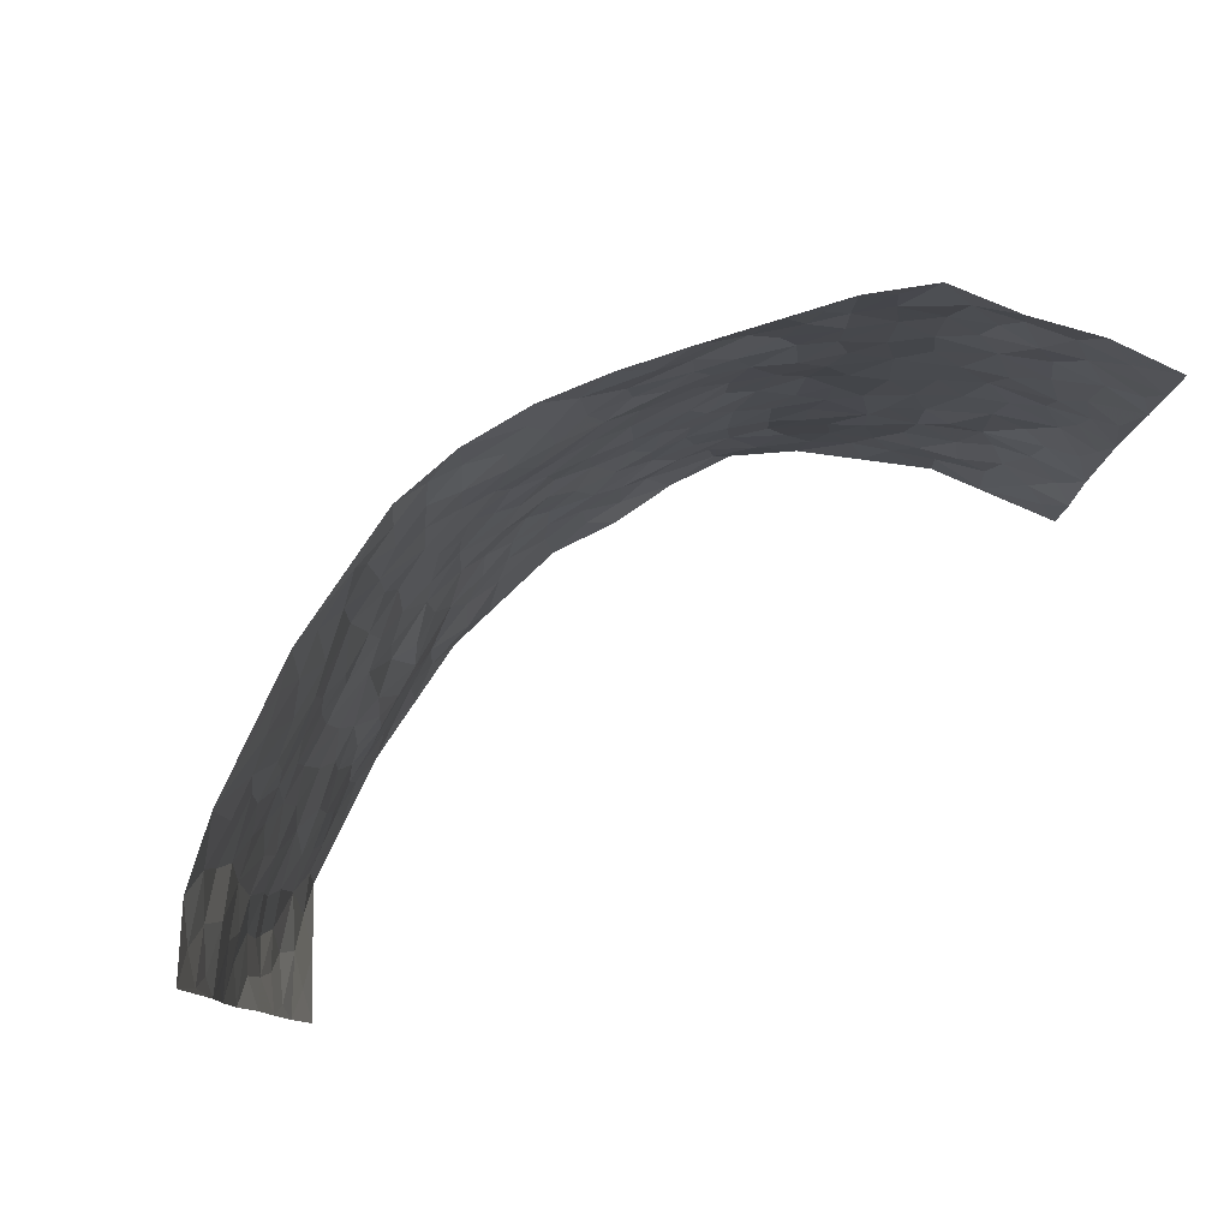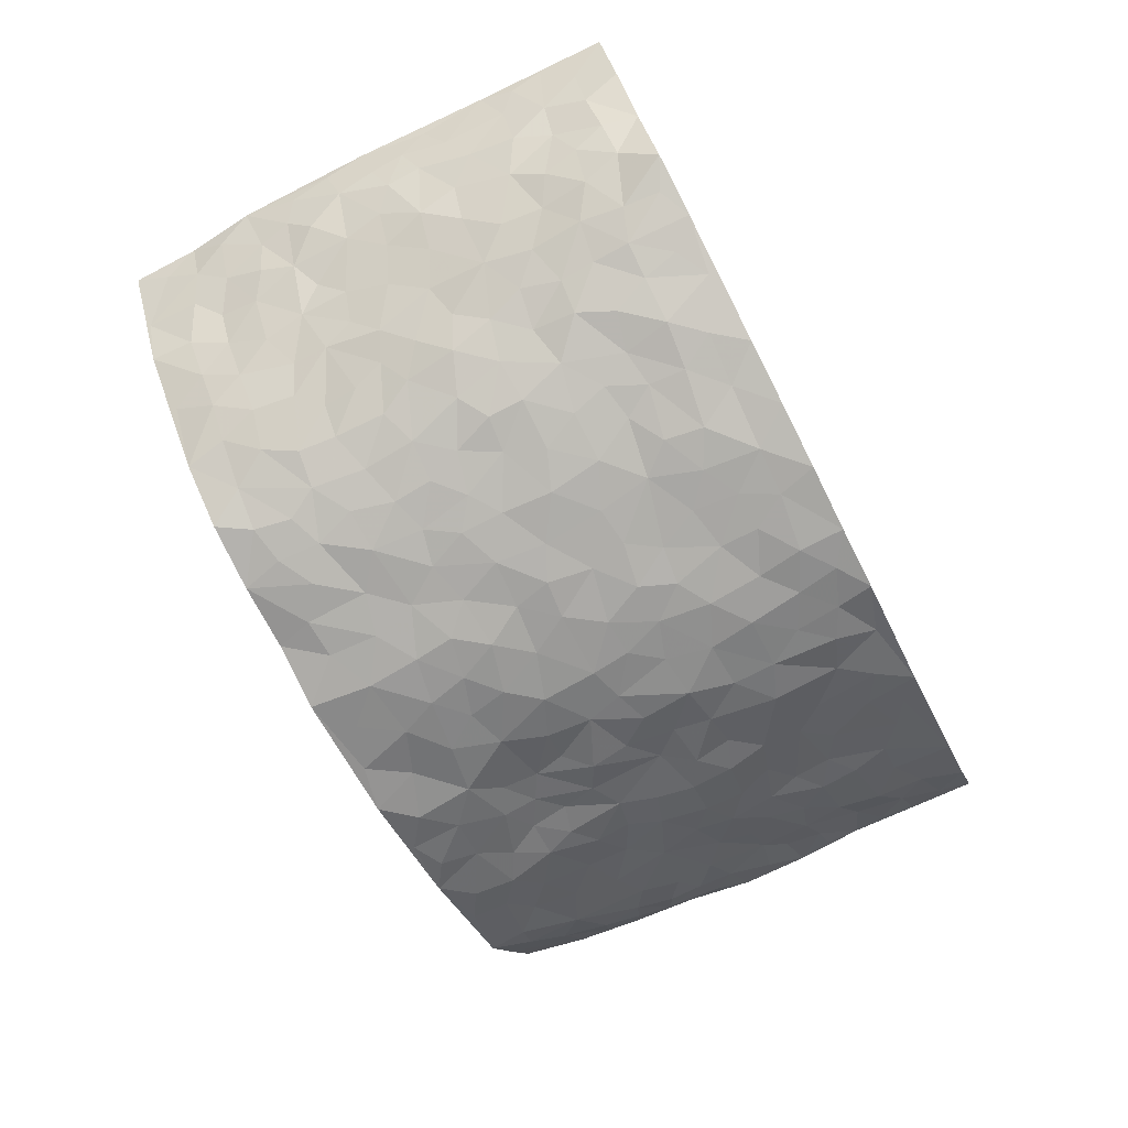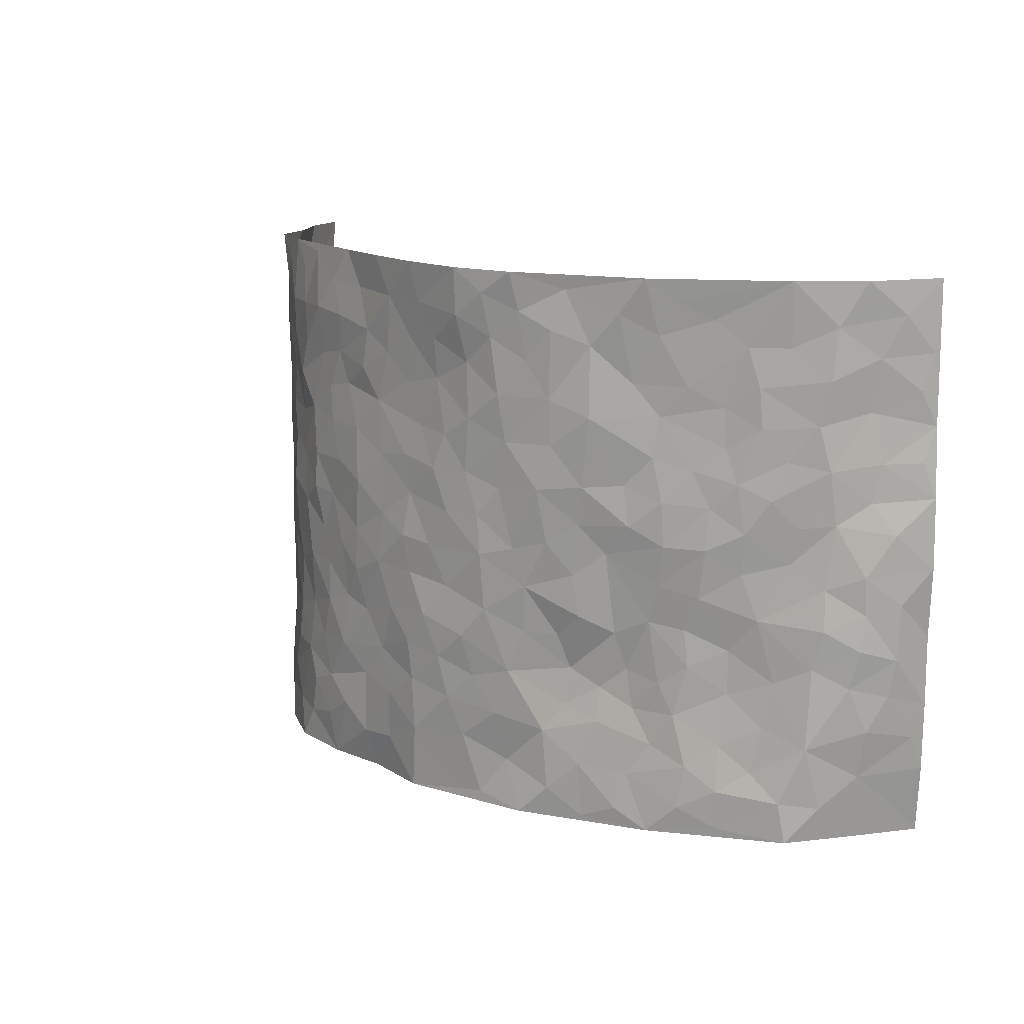
<metadata>
{"format":"obj","ext":"obj","renderer":"f3d","projection":"perspective","resolution":1024,"background":"white","views":[{"elev":79.1,"azim":-34.0,"up":"+Y"},{"elev":-74.0,"azim":116.7,"up":"+Z"},{"elev":13.4,"azim":-134.3,"up":"+Y"}]}
</metadata>
<code>
v -0.8138 0.01536 0.3143
v -0.8535 1.007 0.2599
v 0.7994 -0.007594 0.3089
v 0.7986 0.9858 0.3296
v -0.7306 0.399 0.1375
v -0.8544 0.5099 0.2715
v -0.7766 0.365 0.1798
v 0.005726 0.001425 -0.1543
v -0.8375 0.2619 0.2902
v -0.8144 0.3466 0.2341
v -0.6806 0.007569 0.1088
v -0.8296 0.1387 0.2999
v -0.6541 0.2989 0.09754
v -0.7485 0.01143 0.2116
v -0.76 0.2959 0.1733
v -0.4666 0.005448 -0.01753
v -0.8227 0.1997 0.2768
v -0.283 0.1686 -0.09619
v -0.7117 0.3288 0.1301
v -0.7629 0.1285 0.2039
v -0.7908 0.07527 0.2611
v -0.7208 0.07112 0.1531
v -0.6235 0.132 0.07645
v -0.6721 0.08047 0.09907
v -0.779 0.2152 0.2026
v -0.8025 0.279 0.2293
v -0.7075 0.183 0.1255
v -0.6392 0.2153 0.08824
v -0.7807 0.4959 0.1814
v -0.8422 0.3864 0.2826
v -0.6848 1.002 0.08197
v -0.5056 0.2264 0.005155
v 0.266 0.1576 -0.1396
v -0.8488 0.7573 0.2691
v -0.3541 0.393 -0.07688
v -0.7202 0.7575 0.1185
v -0.7364 0.8359 0.1251
v -0.5482 0.4456 0.01789
v -0.5667 0.6087 0.02077
v -0.4734 0.9992 -0.04802
v -0.8372 0.695 0.2508
v -0.6198 0.5664 0.05276
v -0.3823 0.7545 -0.08625
v -0.4798 0.2835 -0.006316
v -0.4323 0.2283 -0.01951
v -0.4675 0.1661 -0.009657
v -0.4303 0.6375 -0.04837
v -0.3544 0.56 -0.08105
v 0.171 0.4746 -0.1448
v -0.3173 0.2227 -0.07372
v -0.2064 0.6105 -0.1328
v -0.3651 0.6297 -0.08405
v -0.2931 0.0597 -0.09427
v -0.5883 0.7137 0.03614
v -0.376 0.1971 -0.05258
v -0.7781 0.6247 0.1918
v -0.034 0.3488 -0.1613
v 0.06249 0.3403 -0.1546
v 0.3016 0.4509 -0.1193
v -0.09199 0.5517 -0.1523
v -0.1619 0.5561 -0.1429
v 0.09577 0.6313 -0.1442
v -0.5865 0.3516 0.05712
v -0.6887 0.5791 0.1076
v -0.8336 0.8176 0.2443
v -0.5283 0.1337 0.0135
v -0.3527 0.01499 -0.06544
v -0.7264 0.4726 0.1395
v -0.5754 0.177 0.04727
v -0.5757 0.023 0.04489
v -0.2383 0.003883 -0.1117
v -0.5779 0.09302 0.04098
v -0.5182 0.05736 0.006211
v -0.4133 0.04041 -0.04367
v -0.4291 0.1075 -0.03141
v -0.7915 0.6928 0.2034
v -0.8466 0.8818 0.2577
v -0.6762 0.5149 0.1067
v 0.001839 0.9988 -0.1529
v -0.7339 0.6802 0.1354
v -0.5278 0.319 0.01561
v -0.4871 0.4638 -0.01553
v 0.009619 0.5715 -0.1501
v -0.04507 0.4832 -0.1547
v 0.00796 0.4202 -0.155
v -0.1177 0.129 -0.1394
v -0.5385 0.673 0.006103
v -0.8147 0.5708 0.2184
v -0.6784 0.6955 0.09102
v -0.4213 0.3001 -0.02408
v -0.5844 0.2721 0.05831
v -0.4782 0.6906 -0.02701
v -0.1694 0.485 -0.1437
v -0.2555 0.4358 -0.1157
v -0.6079 0.6529 0.04289
v -0.005429 0.1172 -0.1591
v -0.3975 0.5114 -0.0562
v -0.3236 0.2897 -0.06584
v -0.2351 0.5032 -0.1252
v -0.176 0.3823 -0.1394
v -0.8544 0.6336 0.2684
v -0.6573 0.627 0.07468
v -0.7386 0.5859 0.149
v -0.3486 0.1127 -0.0701
v -0.4984 0.5353 -0.01925
v -0.6336 0.4117 0.07597
v -0.1262 0.3244 -0.1502
v -0.1433 0.25 -0.1388
v -0.495 0.614 -0.02172
v 0.1108 0.7302 -0.1372
v 0.001318 0.2149 -0.1588
v -0.06809 0.2737 -0.1556
v 0.009816 0.2889 -0.1615
v -0.4066 0.3662 -0.04025
v -0.1893 0.1847 -0.1262
v -0.6102 0.4926 0.05662
v -0.5227 0.3852 0.01265
v -0.4654 0.3947 -0.01743
v -0.3002 0.5232 -0.1061
v -0.2502 0.3506 -0.1109
v -0.3427 0.4669 -0.08174
v -0.2189 0.2713 -0.1209
v -0.08641 0.4113 -0.1503
v -0.5631 0.5342 0.01681
v -0.08687 0.1986 -0.1503
v -0.2039 0.09503 -0.1091
v -0.3756 0.2605 -0.04411
v -0.8205 0.4465 0.2324
v -0.7806 0.4282 0.1872
v 0.09773 0.424 -0.1556
v 0.2144 0.2381 -0.1479
v 0.08749 0.518 -0.1505
v 0.02423 0.489 -0.1579
v 0.1716 0.3935 -0.1481
v 0.7125 0.4898 0.1501
v 0.2254 0.4339 -0.1375
v 0.2719 0.3133 -0.1337
v 0.1656 0.5682 -0.1454
v 0.1241 0.9984 -0.1285
v -0.2891 0.6192 -0.1192
v 0.4183 0.8783 -0.0608
v 0.4777 0.9955 -0.02762
v -0.2125 0.7806 -0.1393
v -0.05703 0.8648 -0.1473
v -0.3067 0.3496 -0.08148
v -0.4412 0.567 -0.04698
v -0.0676 0.05341 -0.1437
v -0.1513 0.02348 -0.1264
v 0.1281 0.003299 -0.1374
v 0.01493 0.8608 -0.1417
v -0.01417 0.7001 -0.1429
v 0.4224 0.1953 -0.09101
v 0.3443 0.2891 -0.1122
v 0.5635 0.5232 0.01474
v 0.5089 0.5438 -0.02484
v 0.4528 0.1335 -0.07654
v 0.5068 0.2248 -0.03298
v 0.4131 0.3604 -0.08444
v 0.02574 0.6409 -0.1478
v -0.05602 0.628 -0.1527
v -0.1444 0.7299 -0.1462
v -0.08385 0.6935 -0.1482
v -0.05835 0.7921 -0.1417
v -0.1335 0.6331 -0.1454
v 0.02232 0.7755 -0.1393
v 0.2416 0.9975 -0.09665
v -0.0175 0.9272 -0.1492
v -0.2663 0.8465 -0.1248
v -0.1983 0.8807 -0.1431
v -0.3108 0.7807 -0.1115
v -0.2448 0.9992 -0.1424
v -0.2247 0.696 -0.1328
v -0.3122 0.7006 -0.1092
v -0.1384 0.8302 -0.1438
v -0.122 0.9984 -0.159
v 0.2189 0.7463 -0.1184
v 0.1774 0.6676 -0.1359
v 0.3303 0.5943 -0.1114
v 0.2651 0.523 -0.1245
v 0.2688 0.6654 -0.1187
v 0.4205 0.7419 -0.07082
v 0.3552 0.6821 -0.09457
v 0.2863 0.7329 -0.1073
v 0.07035 0.929 -0.1412
v 0.0805 0.8236 -0.1386
v 0.1469 0.8582 -0.1313
v 0.2502 0.8729 -0.1101
v 0.3202 0.7927 -0.0934
v 0.2366 0.5955 -0.1309
v -0.7898 0.8737 0.1881
v -0.6381 0.8201 0.05967
v -0.7748 0.7815 0.186
v -0.7795 1.004 0.1595
v -0.8192 0.9463 0.2144
v -0.7439 0.9261 0.1315
v -0.6795 0.8891 0.08835
v -0.5699 0.9319 0.0212
v -0.6191 0.8886 0.05021
v -0.6428 0.7495 0.0633
v -0.5299 0.8163 0.001267
v -0.5833 0.7838 0.03431
v -0.4883 0.9021 -0.02689
v -0.3805 0.8792 -0.08187
v -0.52 0.9618 -0.01429
v -0.4447 0.817 -0.04351
v -0.4288 0.937 -0.06374
v -0.3381 0.9737 -0.1007
v -0.4861 0.7625 -0.01976
v -0.317 0.9022 -0.1139
v -0.257 0.9312 -0.1319
v 0.1584 0.7858 -0.1329
v 0.2545 0.8039 -0.1094
v 0.1877 0.9327 -0.1123
v 0.3908 0.8104 -0.07942
v 0.3368 0.8801 -0.09397
v 0.374 0.9807 -0.06129
v 0.2869 0.9373 -0.09599
v 0.4329 0.9459 -0.04765
v 0.3822 0.4918 -0.09646
v 0.3301 0.5282 -0.1151
v 0.4734 0.602 -0.04512
v 0.4246 0.6625 -0.06269
v 0.4037 0.5864 -0.08058
v 0.3571 0.1896 -0.1163
v 0.4723 0.3322 -0.05302
v 0.4563 0.5203 -0.06548
v 0.3511 0.3875 -0.1111
v -0.1238 0.9144 -0.1565
v -0.1838 0.9582 -0.1516
v 0.3258 0.1331 -0.1295
v 0.5752 0.01069 0.01854
v 0.2063 0.3337 -0.1404
v 0.2765 0.3846 -0.1283
v 0.5538 0.2441 0.006795
v 0.6583 0.99 0.1281
v 0.8142 0.2404 0.3043
v 0.4805 0.8092 -0.03649
v 0.6595 0.4814 0.09756
v 0.4771 0.7442 -0.0391
v 0.8142 0.4892 0.3081
v 0.6204 0.2891 0.06328
v 0.4978 0.4652 -0.03702
v 0.6995 0.3047 0.1397
v 0.5401 0.4122 -0.007683
v 0.4819 -0.0008341 -0.06381
v 0.09393 0.2523 -0.1499
v 0.4953 0.07464 -0.0521
v 0.1399 0.3193 -0.1489
v 0.4156 0.2653 -0.08772
v 0.7568 0.2566 0.2152
v 0.601 0.4571 0.04605
v 0.5541 0.07928 -0.007585
v 0.4454 0.424 -0.0684
v 0.5735 0.3676 0.02417
v 0.2919 0.2326 -0.1313
v 0.468 0.2693 -0.05398
v 0.2705 0.07813 -0.1415
v 0.374 0.001954 -0.1241
v 0.2509 0.001507 -0.1392
v 0.2073 0.115 -0.1512
v 0.07266 0.1697 -0.155
v 0.1495 0.1898 -0.1477
v 0.5786 0.1439 0.01876
v 0.7003 0.4159 0.1398
v 0.6762 0.2156 0.1169
v 0.6066 0.07653 0.04381
v 0.6212 0.3798 0.06453
v 0.6531 0.3338 0.1012
v 0.7694 0.3175 0.2226
v 0.6833 0.5612 0.1144
v 0.6338 0.1412 0.07701
v 0.6793 0.144 0.1326
v 0.747 0.36 0.183
v 0.8005 0.3398 0.2716
v 0.7747 0.4303 0.2223
v 0.5545 0.3094 0.005947
v 0.7191 0.09928 0.1733
v 0.3383 0.06318 -0.1283
v 0.412 0.06756 -0.09737
v 0.07617 0.07831 -0.1514
v 0.1484 0.07242 -0.1504
v 0.8047 0.7372 0.3202
v 0.6642 0.07449 0.1017
v 0.6107 0.2116 0.0501
v 0.8083 0.4145 0.2898
v 0.7813 0.4996 0.2438
v 0.719 0.2432 0.1609
v 0.5177 0.1457 -0.0329
v 0.6677 -0.003432 0.1013
v 0.4908 0.3914 -0.03966
v 0.7807 0.05555 0.2761
v 0.8007 0.1171 0.3109
v 0.7329 0.1729 0.1889
v 0.7623 0.1165 0.2391
v 0.7191 0.002529 0.1822
v 0.7898 0.1789 0.2699
v 0.622 0.5507 0.06274
v 0.6422 0.6268 0.07921
v 0.561 0.6324 0.009642
v 0.7313 0.6833 0.1838
v 0.5972 0.7668 0.04143
v 0.7981 0.6135 0.2958
v 0.6931 0.6349 0.1371
v 0.75 0.5866 0.2043
v 0.6709 0.7371 0.1132
v 0.7495 0.5223 0.1921
v 0.7838 0.5642 0.2551
v 0.7677 0.6495 0.239
v 0.6049 0.6879 0.045
v 0.5446 0.7207 -0.0004528
v 0.4963 0.672 -0.03049
v 0.743 0.8428 0.2129
v 0.6581 0.8646 0.09794
v 0.7223 0.769 0.1749
v 0.766 0.7676 0.2495
v 0.6956 0.8364 0.1561
v 0.8003 0.8616 0.3223
v 0.6461 0.7964 0.08229
v 0.7934 0.7994 0.3003
v 0.6735 0.9245 0.1252
v 0.7376 0.9886 0.2229
v 0.5896 0.9939 0.02412
v 0.7226 0.9171 0.1887
v 0.7656 0.9169 0.264
v 0.6222 0.9291 0.06228
v 0.5396 0.8981 -0.003554
v 0.4824 0.8789 -0.03698
v 0.534 0.9661 -0.003755
v 0.5506 0.8182 0.001105
v 0.6047 0.8557 0.04234
f 29 6 128
f 12 21 20
f 26 10 9
f 55 45 46
f 27 19 15
f 26 9 17
f 101 6 88
f 12 1 21
f 7 15 19
f 125 86 96
f 84 123 85
f 129 29 128
f 25 27 15
f 12 20 17
f 73 75 66
f 22 14 11
f 26 17 25
f 9 12 17
f 25 15 26
f 5 129 7
f 52 146 48
f 55 18 50
f 7 19 5
f 20 27 25
f 124 82 105
f 41 76 34
f 20 14 22
f 14 20 21
f 14 21 1
f 24 22 11
f 24 27 22
f 72 66 69
f 69 32 91
f 70 24 11
f 24 23 27
f 17 20 25
f 27 20 22
f 10 15 7
f 10 26 15
f 23 28 27
f 27 13 19
f 28 23 69
f 13 27 28
f 119 121 94
f 10 7 129
f 6 30 128
f 9 10 30
f 36 192 80
f 80 102 89
f 118 81 44
f 64 103 78
f 115 126 86
f 45 32 46
f 91 63 13
f 129 68 29
f 95 87 54
f 95 54 199
f 202 40 204
f 82 97 105
f 29 88 6
f 18 55 104
f 148 126 71
f 38 82 124
f 50 18 122
f 117 82 38
f 5 19 106
f 82 117 118
f 80 64 102
f 127 45 55
f 194 77 190
f 98 35 114
f 39 124 105
f 127 50 98
f 106 19 13
f 66 75 46
f 39 95 42
f 63 117 38
f 95 89 102
f 101 56 76
f 51 140 99
f 18 53 126
f 62 83 132
f 45 127 90
f 112 113 57
f 103 29 68
f 130 85 58
f 109 39 105
f 35 94 121
f 113 246 58
f 151 165 163
f 120 100 94
f 114 127 98
f 192 190 65
f 95 39 87
f 36 191 37
f 67 104 74
f 56 101 88
f 13 63 106
f 192 34 76
f 268 241 243
f 108 115 125
f 93 84 60
f 133 84 85
f 156 288 157
f 101 76 41
f 80 103 64
f 105 97 146
f 99 61 51
f 92 109 47
f 125 96 111
f 158 227 153
f 75 104 55
f 69 66 32
f 81 91 32
f 106 78 68
f 42 64 78
f 77 34 65
f 24 70 72
f 75 73 16
f 16 71 67
f 2 34 77
f 13 28 91
f 103 56 88
f 56 80 76
f 72 69 23
f 11 16 70
f 16 73 70
f 16 67 74
f 115 18 126
f 24 72 23
f 73 72 70
f 16 74 75
f 72 73 66
f 32 45 44
f 84 83 60
f 66 46 32
f 78 106 116
f 117 63 81
f 67 53 104
f 103 68 78
f 69 91 28
f 36 80 89
f 106 38 116
f 106 68 5
f 81 118 117
f 62 132 138
f 32 44 81
f 53 67 71
f 57 58 85
f 123 100 107
f 93 60 61
f 33 230 224
f 8 96 147
f 132 133 130
f 140 48 119
f 93 100 123
f 122 98 50
f 164 60 160
f 53 71 126
f 125 112 108
f 193 194 195
f 75 55 46
f 63 91 81
f 56 103 80
f 196 198 31
f 18 104 53
f 121 48 97
f 38 106 63
f 118 97 82
f 97 35 121
f 51 172 140
f 130 134 49
f 87 39 109
f 288 252 263
f 97 114 35
f 47 43 92
f 57 113 58
f 248 130 58
f 34 101 41
f 114 90 127
f 116 124 42
f 145 94 35
f 118 114 97
f 167 79 175
f 98 145 35
f 85 123 57
f 43 47 52
f 199 36 89
f 42 78 116
f 159 83 62
f 88 29 103
f 74 104 75
f 118 44 90
f 173 140 172
f 42 95 102
f 190 192 37
f 65 190 77
f 89 95 199
f 125 111 112
f 92 87 109
f 18 115 122
f 177 180 176
f 112 57 107
f 109 105 146
f 93 94 100
f 285 286 275
f 96 86 147
f 137 232 131
f 57 123 107
f 87 92 208
f 49 134 136
f 132 130 49
f 161 164 162
f 50 127 55
f 122 108 107
f 122 107 100
f 48 140 52
f 118 90 114
f 99 119 94
f 123 84 93
f 36 37 192
f 48 121 119
f 120 122 100
f 39 42 124
f 38 124 116
f 248 58 246
f 44 45 90
f 98 122 120
f 146 52 47
f 94 93 99
f 168 209 170
f 212 183 188
f 202 197 200
f 42 102 64
f 107 108 112
f 99 93 61
f 8 280 96
f 112 111 113
f 125 115 86
f 115 108 122
f 128 30 10
f 5 68 129
f 10 129 128
f 132 49 138
f 83 84 133
f 130 133 85
f 83 133 132
f 248 134 130
f 156 152 224
f 151 110 165
f 212 186 211
f 153 224 249
f 254 251 244
f 246 261 262
f 225 158 249
f 49 136 179
f 185 184 150
f 214 188 181
f 181 188 182
f 161 163 174
f 143 170 172
f 110 211 185
f 184 79 167
f 174 228 169
f 62 110 159
f 163 150 144
f 210 169 229
f 170 143 168
f 176 211 110
f 98 120 145
f 94 145 120
f 48 146 97
f 109 146 47
f 148 86 126
f 147 86 148
f 71 8 148
f 8 147 148
f 244 276 254
f 232 136 134
f 174 143 161
f 60 83 160
f 163 162 151
f 159 160 83
f 261 281 262
f 259 281 149
f 219 220 59
f 246 113 111
f 33 255 131
f 157 256 152
f 137 255 153
f 230 278 279
f 262 260 33
f 154 155 242
f 131 255 137
f 248 131 232
f 281 280 149
f 259 258 278
f 220 179 59
f 159 151 160
f 162 160 151
f 164 61 60
f 228 174 144
f 144 174 163
f 159 110 151
f 161 172 164
f 186 184 185
f 161 162 163
f 61 164 51
f 160 162 164
f 187 217 213
f 150 163 165
f 205 202 200
f 79 184 139
f 170 43 173
f 174 169 143
f 161 143 172
f 167 144 150
f 176 180 183
f 172 170 173
f 223 226 221
f 185 150 165
f 99 140 119
f 207 206 203
f 172 51 164
f 43 52 173
f 173 52 140
f 167 175 228
f 228 229 169
f 210 168 169
f 177 110 62
f 189 138 179
f 62 138 177
f 136 232 233
f 181 182 222
f 150 184 167
f 178 180 189
f 49 179 138
f 177 138 189
f 180 178 182
f 178 179 220
f 307 308 304
f 222 223 221
f 215 187 188
f 176 183 212
f 187 213 186
f 214 215 188
f 185 211 186
f 237 181 239
f 182 188 183
f 110 185 165
f 216 215 141
f 211 176 212
f 182 183 180
f 176 110 177
f 213 184 186
f 178 189 179
f 177 189 180
f 195 190 37
f 197 198 200
f 195 194 190
f 34 192 65
f 80 192 76
f 37 196 195
f 194 2 77
f 193 2 194
f 196 37 191
f 31 193 195
f 198 196 191
f 31 195 196
f 199 201 191
f 197 204 31
f 198 191 201
f 31 198 197
f 201 199 54
f 36 199 191
f 54 208 201
f 208 43 205
f 208 54 87
f 198 201 200
f 206 205 203
f 43 170 203
f 210 207 209
f 40 202 206
f 31 204 40
f 197 202 204
f 208 205 200
f 43 203 205
f 205 206 202
f 203 209 207
f 171 40 207
f 40 206 207
f 208 200 201
f 43 208 92
f 170 209 203
f 168 143 169
f 207 210 171
f 168 210 209
f 188 187 212
f 212 187 186
f 166 139 213
f 184 213 139
f 237 214 181
f 215 214 141
f 216 141 218
f 213 217 166
f 142 166 216
f 217 216 166
f 187 215 217
f 216 217 215
f 237 141 214
f 142 216 218
f 223 222 182
f 179 136 59
f 223 220 219
f 267 238 251
f 237 327 141
f 223 182 178
f 158 290 253
f 220 223 178
f 59 233 227
f 233 59 136
f 248 246 131
f 153 249 158
f 251 254 267
f 223 219 226
f 111 261 246
f 297 251 238
f 276 256 157
f 167 228 144
f 229 228 175
f 175 171 229
f 229 171 210
f 260 257 33
f 265 271 272
f 266 289 283
f 269 243 250
f 249 224 152
f 266 283 271
f 227 233 137
f 253 227 158
f 325 313 320
f 135 264 275
f 310 329 239
f 270 298 297
f 249 256 225
f 275 273 269
f 311 222 221
f 155 154 299
f 234 276 157
f 310 311 299
f 222 239 181
f 221 226 155
f 266 263 252
f 242 290 244
f 264 273 275
f 273 264 243
f 242 244 154
f 276 290 225
f 288 234 157
f 240 282 302
f 275 286 306
f 225 290 158
f 234 263 284
f 241 254 276
f 233 232 137
f 137 153 227
f 264 135 238
f 244 251 154
f 260 259 257
f 227 253 219
f 33 224 255
f 154 297 299
f 240 302 307
f 297 154 251
f 264 268 243
f 253 226 219
f 271 284 263
f 277 294 293
f 290 242 253
f 241 234 284
f 59 227 219
f 242 155 226
f 252 245 231
f 157 152 156
f 257 230 33
f 152 256 249
f 278 230 257
f 262 33 131
f 224 153 255
f 259 278 257
f 134 248 232
f 230 279 224
f 96 261 111
f 261 96 280
f 280 281 261
f 246 262 131
f 252 247 245
f 268 267 241
f 283 277 272
f 288 247 252
f 275 274 285
f 295 291 294
f 267 268 264
f 263 234 288
f 309 310 299
f 290 276 244
f 283 272 271
f 267 254 241
f 265 243 241
f 236 240 285
f 297 238 270
f 303 305 298
f 241 276 234
f 221 155 299
f 272 277 293
f 250 243 287
f 286 285 240
f 284 271 265
f 271 263 266
f 295 3 291
f 225 256 276
f 241 284 265
f 289 266 231
f 3 292 291
f 321 235 323
f 293 294 296
f 279 278 258
f 245 279 258
f 279 156 224
f 260 281 259
f 280 8 149
f 262 281 260
f 231 266 252
f 267 264 238
f 306 304 270
f 283 289 295
f 243 269 273
f 236 269 250
f 294 292 296
f 274 236 285
f 269 274 275
f 250 287 293
f 245 289 231
f 236 274 269
f 156 279 247
f 242 226 253
f 247 279 245
f 243 265 287
f 288 156 247
f 265 272 293
f 296 292 236
f 293 287 265
f 295 294 277
f 277 283 295
f 236 250 296
f 289 3 295
f 292 294 291
f 293 296 250
f 300 304 308
f 325 320 235
f 329 330 326
f 270 304 303
f 270 303 298
f 309 305 301
f 135 306 270
f 299 297 298
f 298 309 299
f 238 135 270
f 300 314 305
f 303 300 305
f 304 306 307
f 300 303 304
f 282 319 315
f 322 325 235
f 275 306 135
f 307 306 286
f 240 307 286
f 308 307 302
f 302 282 308
f 308 282 315
f 305 309 298
f 310 309 301
f 310 301 329
f 310 239 311
f 222 311 239
f 299 311 221
f 319 312 315
f 312 323 316
f 301 305 318
f 305 314 316
f 300 308 315
f 316 314 312
f 312 314 315
f 315 314 300
f 323 312 324
f 316 313 318
f 282 4 317
f 330 313 325
f 4 321 324
f 235 320 323
f 282 317 319
f 312 319 317
f 326 325 322
f 316 320 313
f 316 318 305
f 142 218 327
f 327 218 141
f 316 323 320
f 324 312 317
f 4 324 317
f 321 323 324
f 318 313 330
f 328 326 322
f 326 327 329
f 329 327 237
f 326 328 327
f 322 142 328
f 327 328 142
f 329 237 239
f 301 318 330
f 326 330 325
f 330 329 301

</code>
